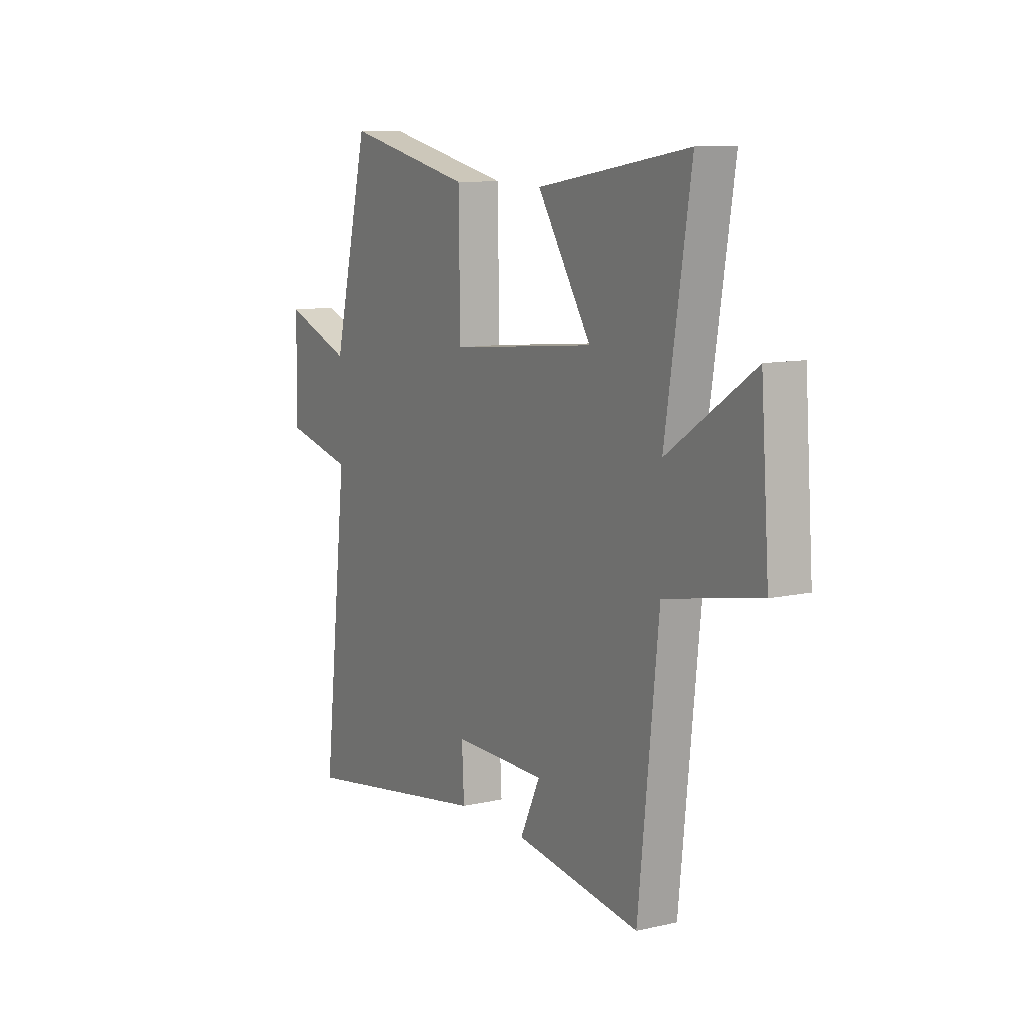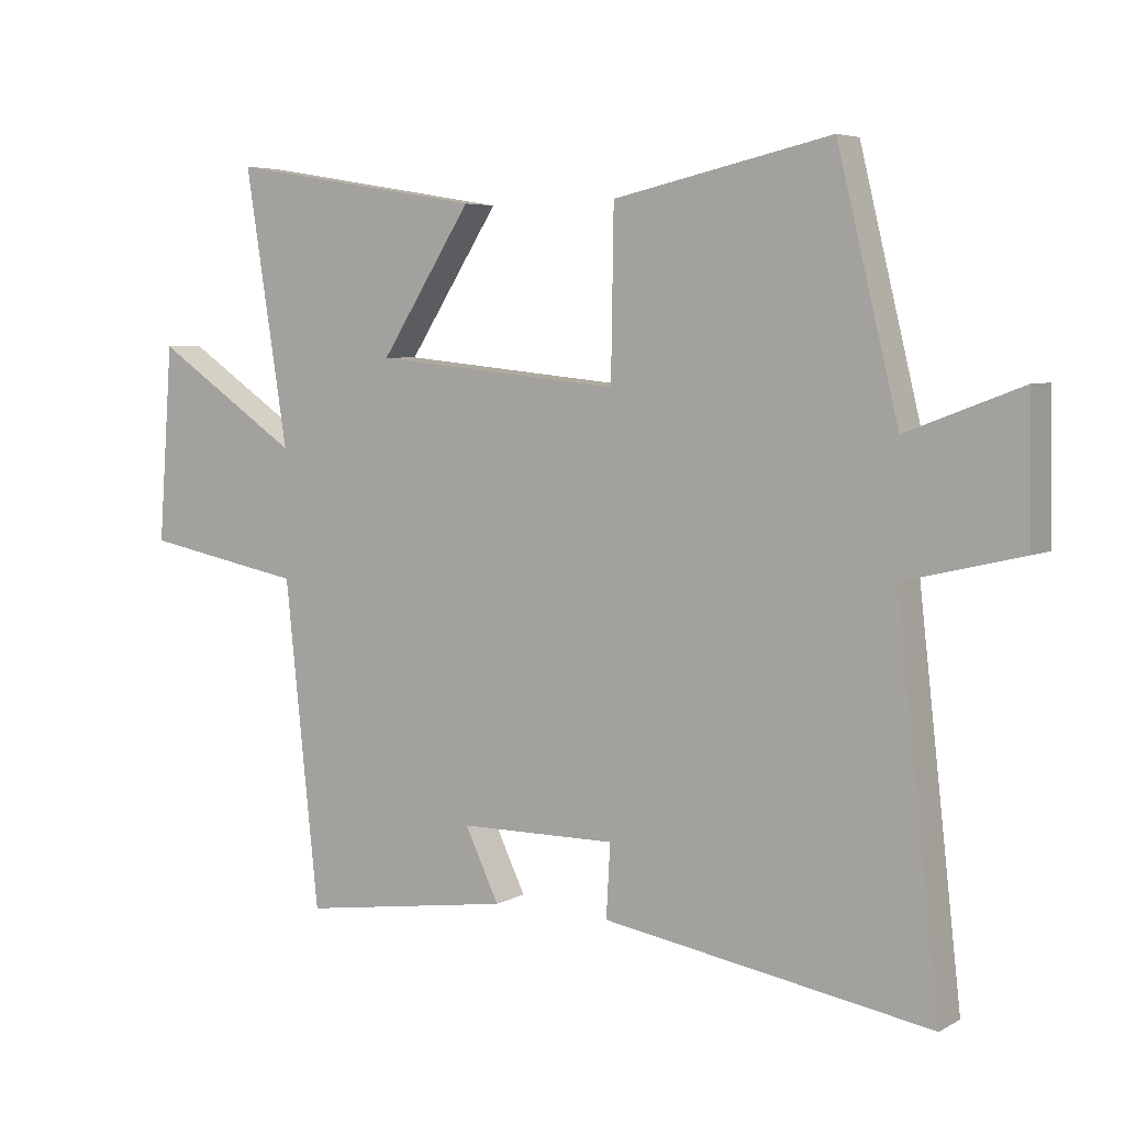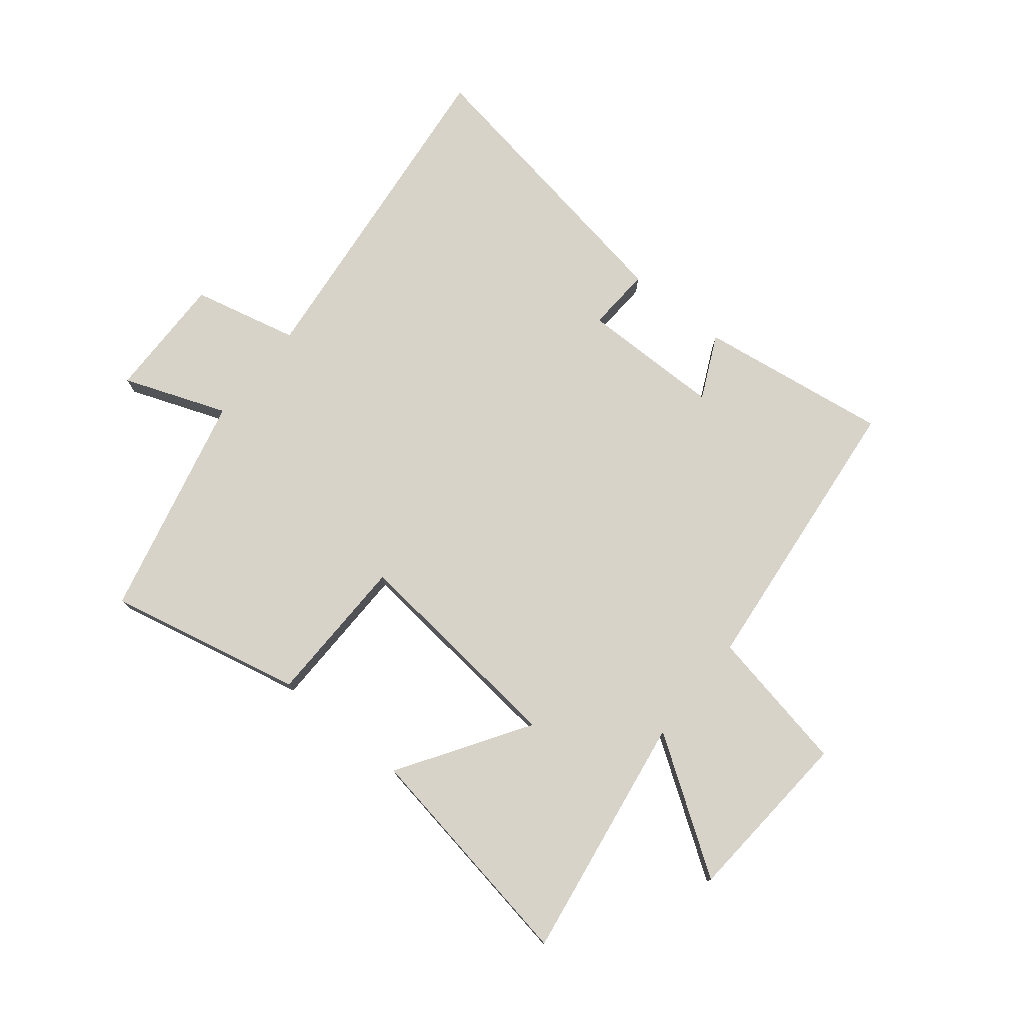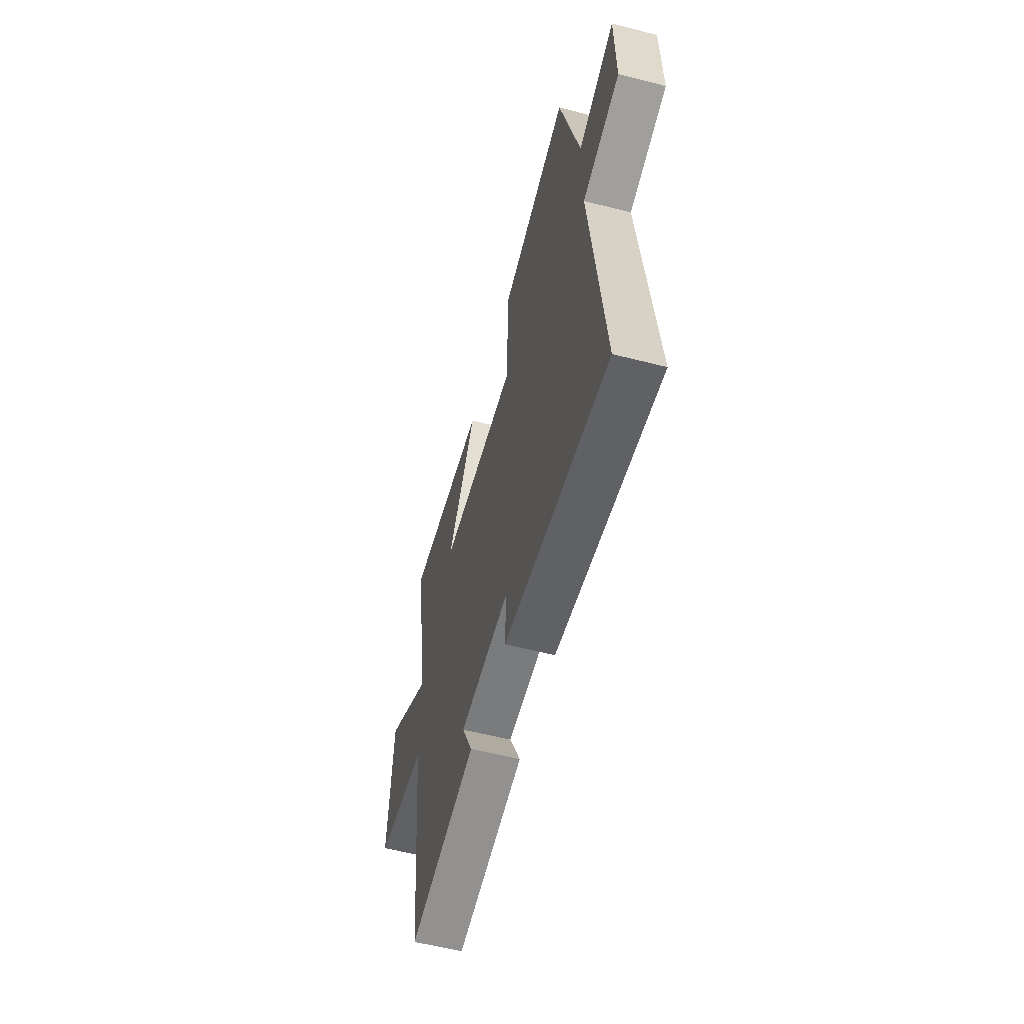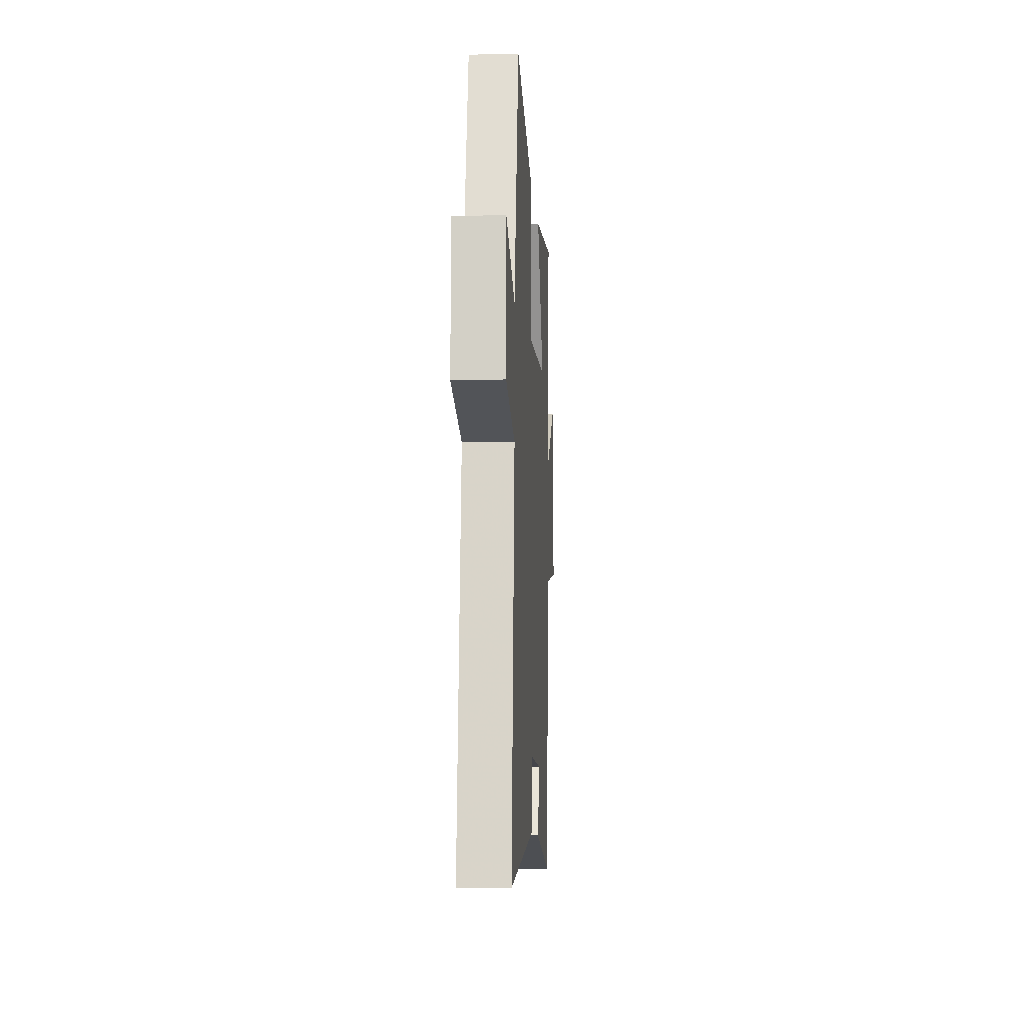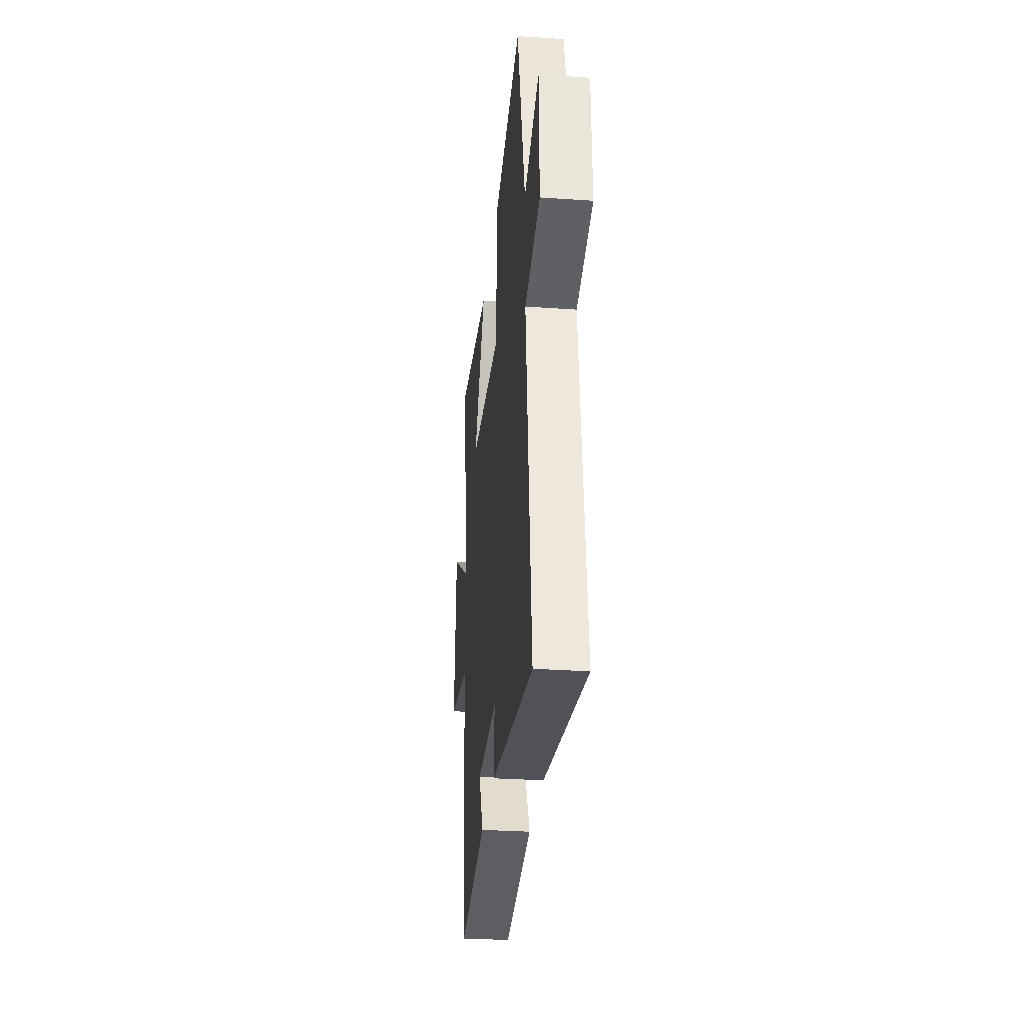
<metadata>
{"format":"obj","ext":"obj","renderer":"f3d","projection":"perspective","resolution":1024,"background":"white","views":[{"elev":10.2,"azim":59.9,"up":"+Z"},{"elev":5.3,"azim":-147.8,"up":"+Z"},{"elev":76.1,"azim":39.0,"up":"+Y"},{"elev":-57.9,"azim":-104.9,"up":"+Z"},{"elev":-9.6,"azim":-86.6,"up":"+Z"},{"elev":-31.0,"azim":-95.7,"up":"+Z"}]}
</metadata>
<code>
v 0.566 0.07 0.565
v 0.5 0.07 0.146
v 0.724 0.07 0.297
v 0.746 0.07 -0.003
v 0.5 0.07 -0.05
v 0.448 0.07 -0.547
v 0.122 0.07 -0.5
v 0.174 0.07 -0.391
v -0.068 0.07 -0.389
v -0.062 0.07 -0.5
v -0.566 0.07 -0.584
v -0.5 0.07 -0.001
v -0.681 0.07 0.042
v -0.677 0.07 0.256
v -0.5 0.07 0.189
v -0.406 0.07 0.574
v -0.072 0.07 0.5
v -0.068 0.07 0.244
v 0.312 0.07 0.282
v 0.172 0.07 0.5
v 0.566 0 0.565
v 0.5 0 0.146
v 0.724 0 0.297
v 0.746 0 -0.003
v 0.5 0 -0.05
v 0.448 0 -0.547
v 0.122 0 -0.5
v 0.174 0 -0.391
v -0.068 0 -0.389
v -0.062 0 -0.5
v -0.566 0 -0.584
v -0.5 0 -0.001
v -0.681 0 0.042
v -0.677 0 0.256
v -0.5 0 0.189
v -0.406 0 0.574
v -0.072 0 0.5
v -0.068 0 0.244
v 0.312 0 0.282
v 0.172 0 0.5
f 19 20 1 2
f 18 19 2
f 15 16 17 18
f 15 18 2
f 12 13 14 15
f 12 15 2
f 9 10 11 12
f 8 9 12 2
f 5 6 7 8
f 5 8 2 3
f 3 4 5
f 22 21 40 39
f 22 39 38
f 38 37 36 35
f 22 38 35
f 35 34 33 32
f 22 35 32
f 32 31 30 29
f 22 32 29 28
f 28 27 26 25
f 23 22 28 25
f 25 24 23
f 1 21 22 2
f 2 22 23 3
f 3 23 24 4
f 4 24 25 5
f 5 25 26 6
f 6 26 27 7
f 7 27 28 8
f 8 28 29 9
f 9 29 30 10
f 10 30 31 11
f 11 31 32 12
f 12 32 33 13
f 13 33 34 14
f 14 34 35 15
f 15 35 36 16
f 16 36 37 17
f 17 37 38 18
f 18 38 39 19
f 19 39 40 20
f 20 40 21 1

</code>
